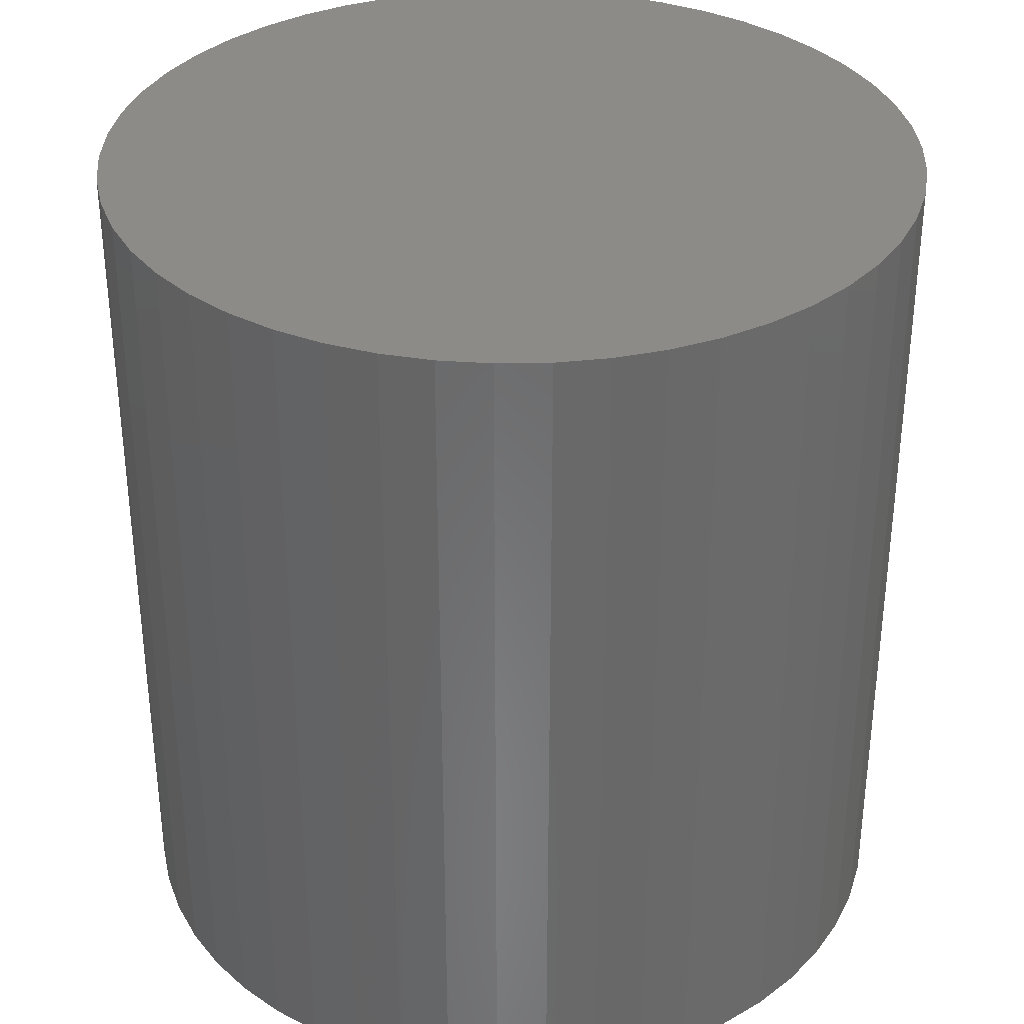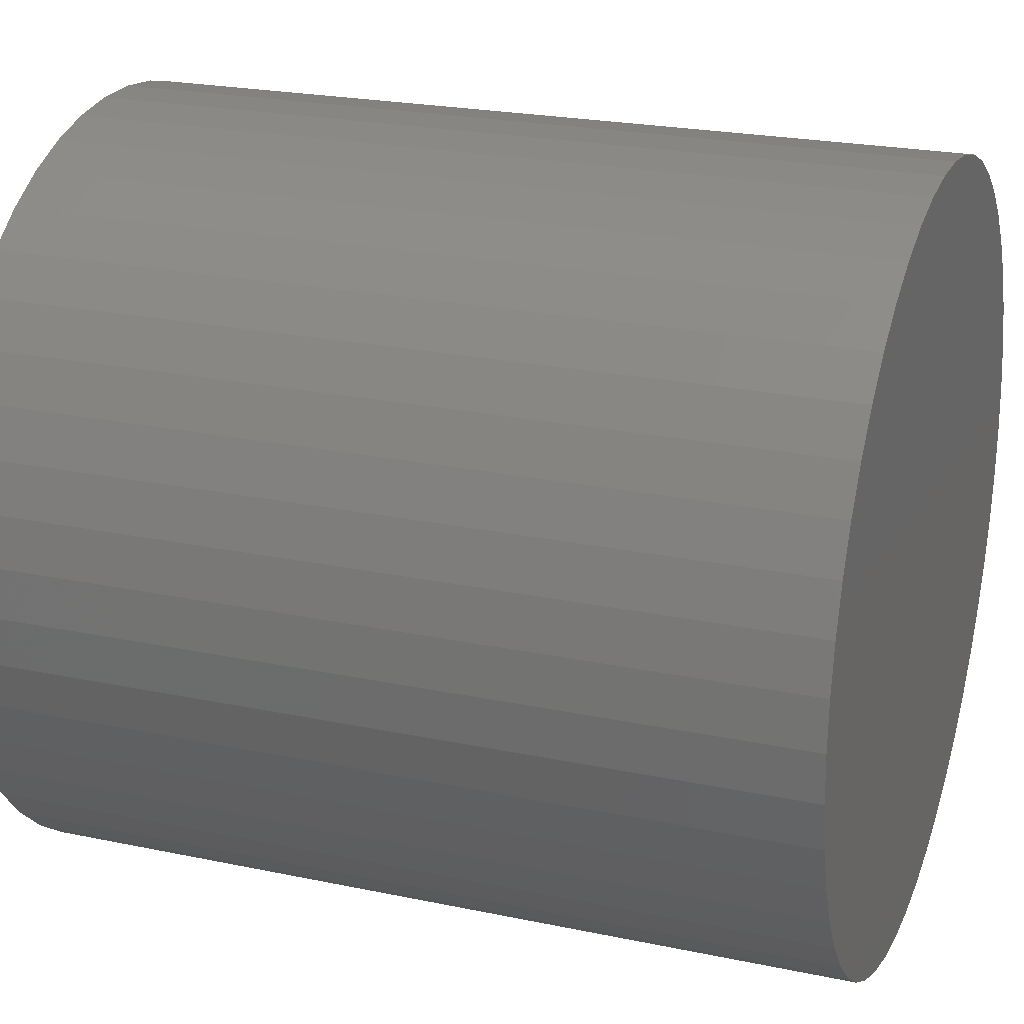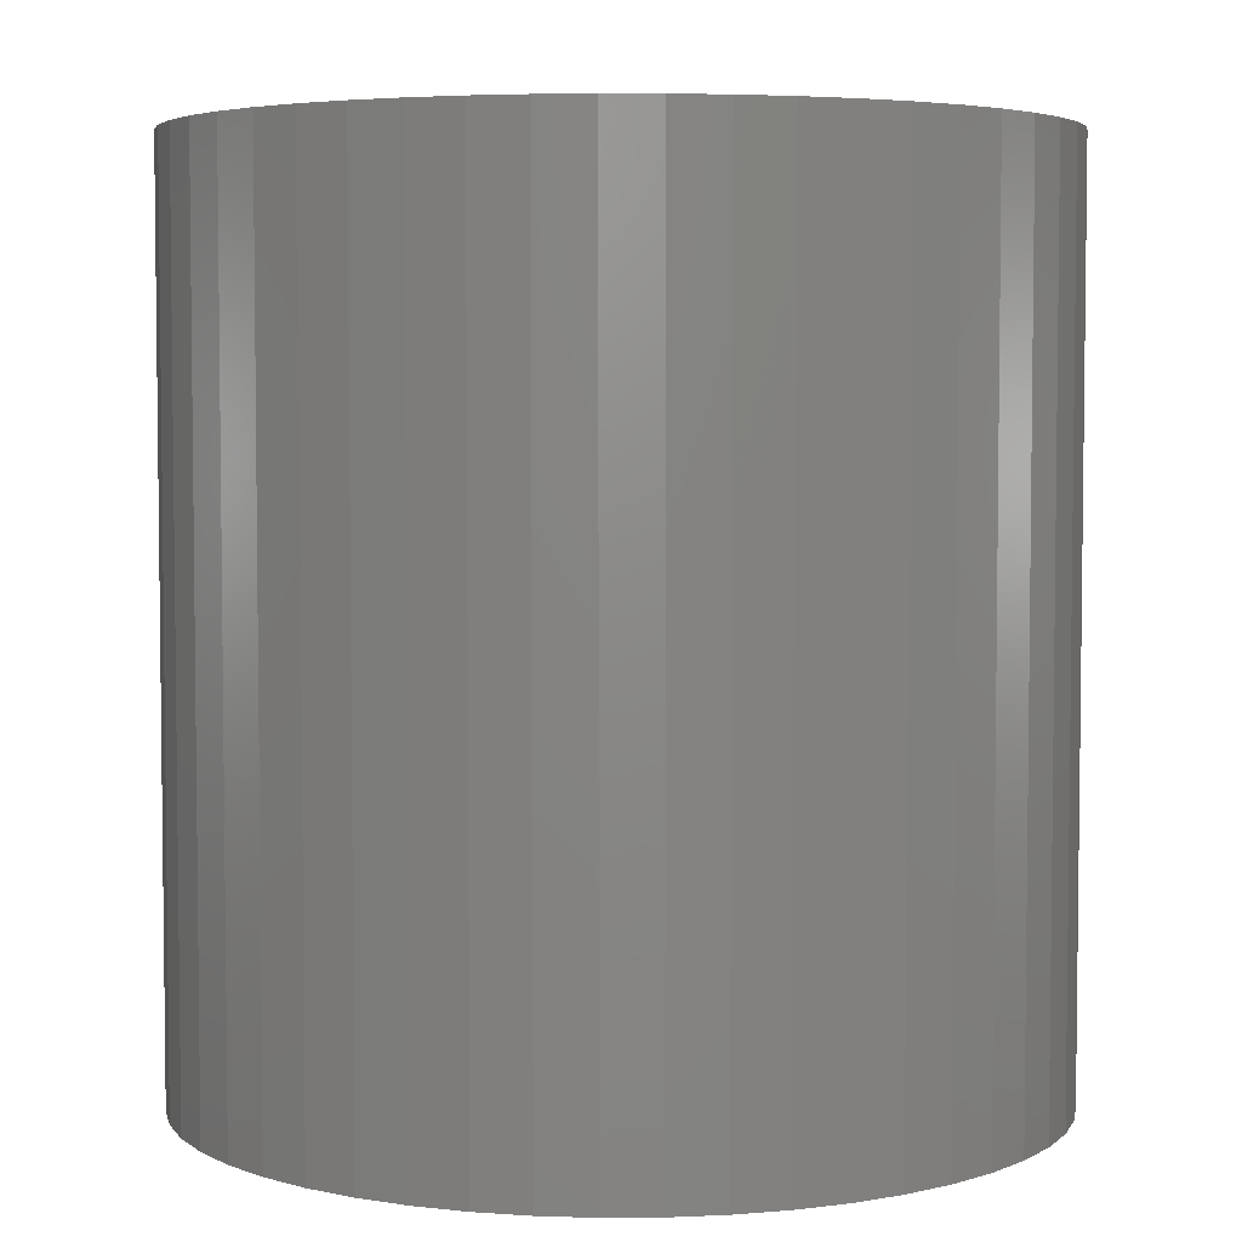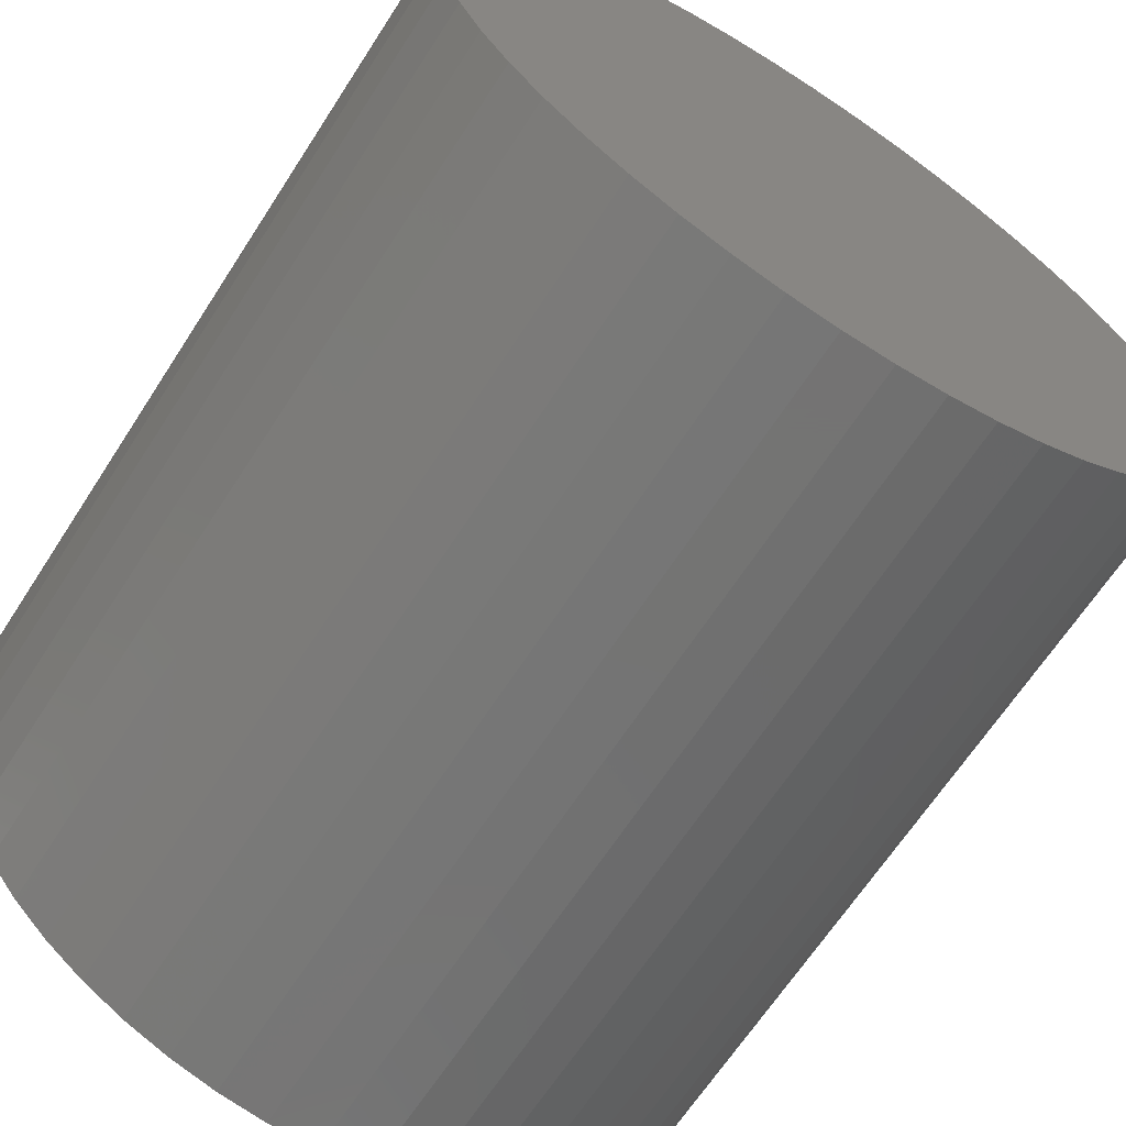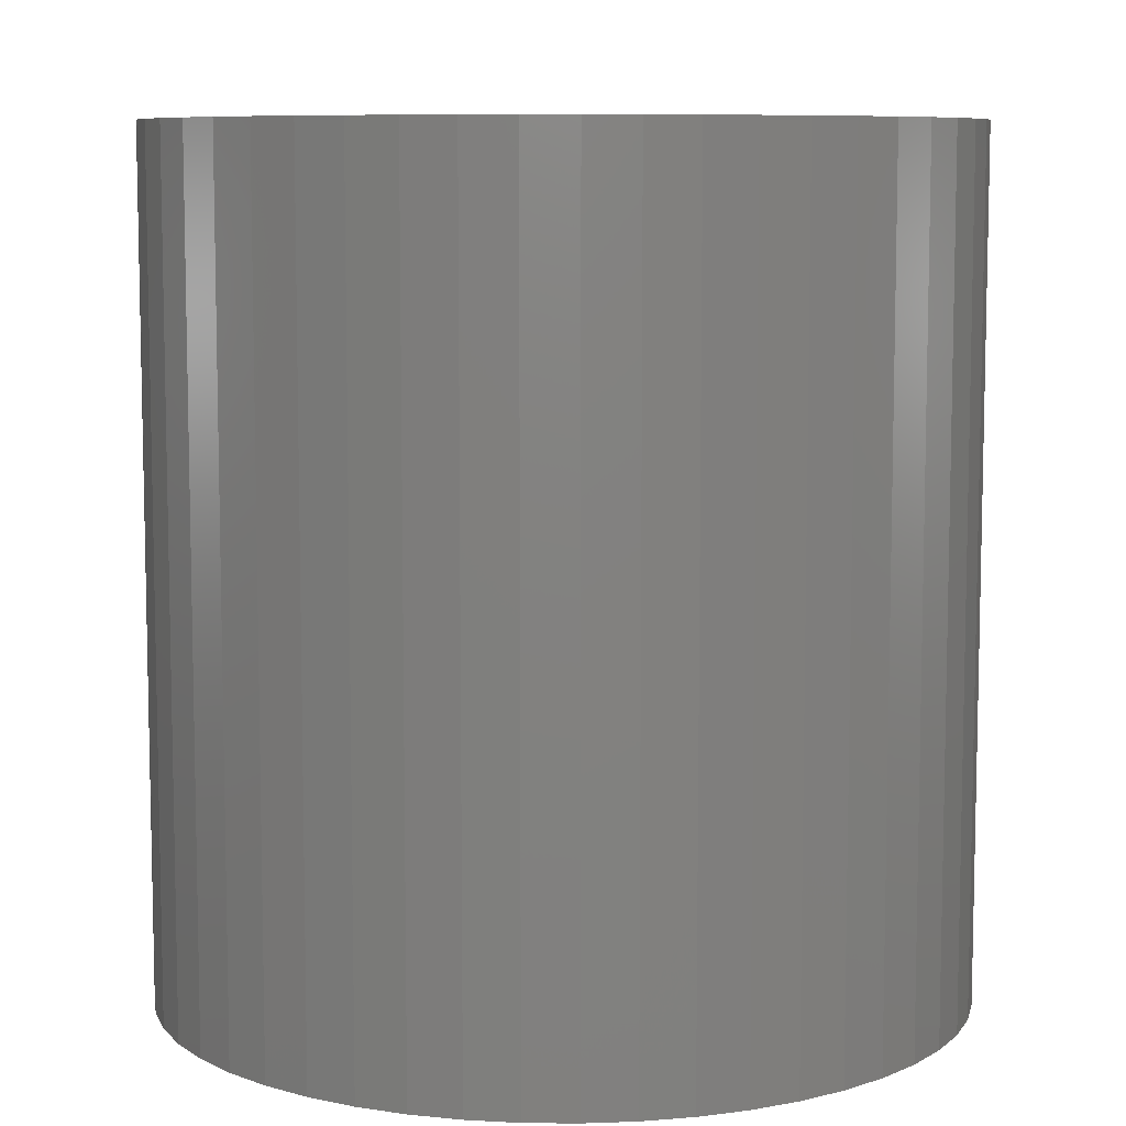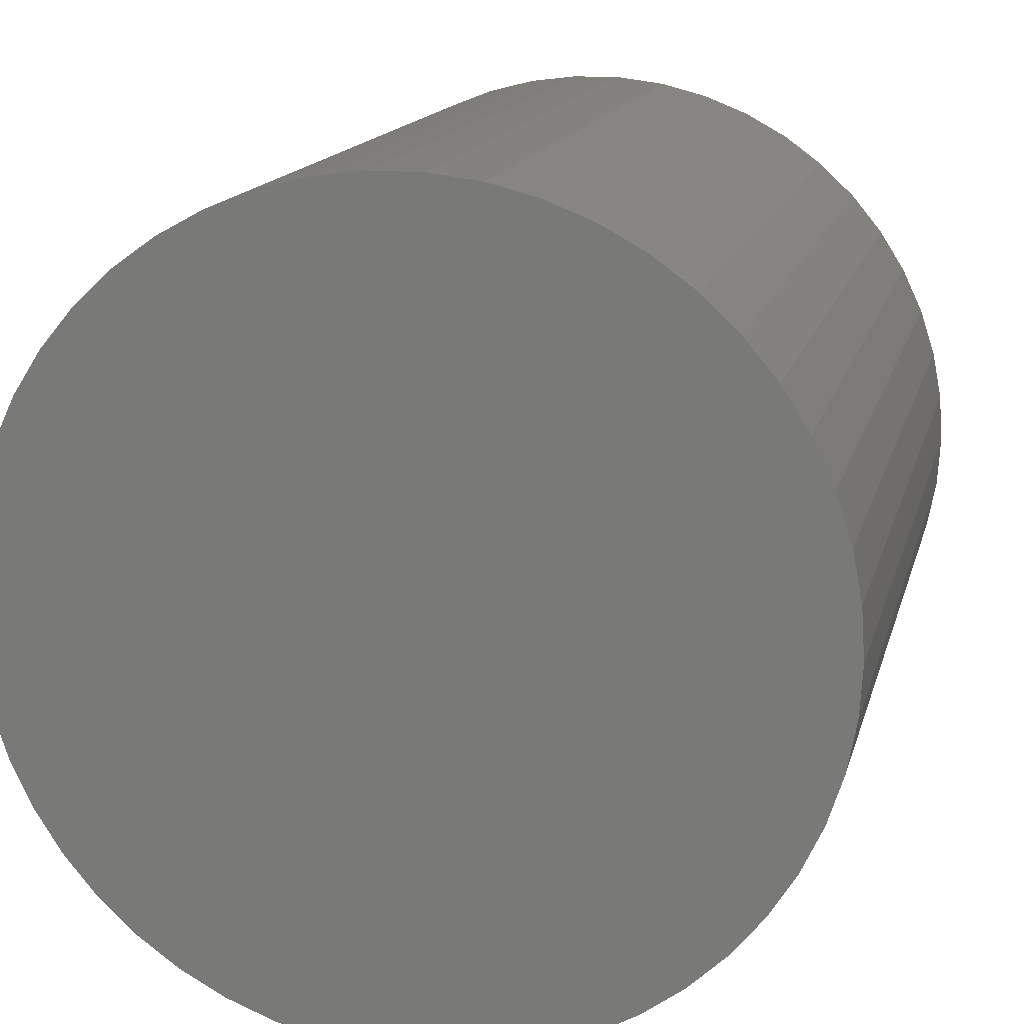
<metadata>
{"format":"stl","ext":"stl","renderer":"f3d","projection":"perspective","resolution":1024,"background":"white","views":[{"elev":34.2,"azim":135.4,"up":"+Z"},{"elev":23.0,"azim":-70.3,"up":"+Y"},{"elev":4.6,"azim":99.6,"up":"+Z"},{"elev":-66.0,"azim":-32.9,"up":"+Y"},{"elev":8.2,"azim":-92.1,"up":"+Z"},{"elev":14.6,"azim":-166.9,"up":"+Y"}]}
</metadata>
<code>
# stl→obj: 100 verts, 196 faces
v 11.35 0 12
v 11.26 1.423 -12
v 11.26 1.423 12
v 11.35 0 -12
v 10.99 2.823 -12
v 10.99 2.823 12
v -11.35 0 -12
v -11.26 1.423 12
v -11.26 1.423 -12
v -11.35 0 12
v 0.7127 11.33 -12
v -0.7127 11.33 12
v 0.7127 11.33 12
v -0.7127 11.33 -12
v 11.26 -1.423 -12
v 10.99 -2.823 -12
v 10.55 -4.178 -12
v 10.55 4.178 -12
v 9.946 -5.468 -12
v 9.946 5.468 -12
v 9.182 -6.671 -12
v 9.182 6.671 -12
v 8.274 -7.77 -12
v 8.274 7.77 -12
v 7.235 -8.745 -12
v 7.235 8.745 -12
v 6.082 -9.583 -12
v 6.082 9.583 -12
v 4.833 -10.27 -12
v 4.833 10.27 -12
v 3.507 -10.79 -12
v 3.507 10.79 -12
v 2.127 -11.15 -12
v 2.127 11.15 -12
v 0.7127 -11.33 -12
v -0.7127 -11.33 -12
v -2.127 -11.15 -12
v -2.127 11.15 -12
v -3.507 -10.79 -12
v -3.507 10.79 -12
v -4.833 -10.27 -12
v -4.833 10.27 -12
v -6.082 -9.583 -12
v -6.082 9.583 -12
v -7.235 -8.745 -12
v -7.235 8.745 -12
v -8.274 -7.77 -12
v -8.274 7.77 -12
v -9.182 -6.671 -12
v -9.182 6.671 -12
v -9.946 -5.468 -12
v -9.946 5.468 -12
v -10.55 -4.178 -12
v -10.55 4.178 -12
v -10.99 -2.823 -12
v -10.99 2.823 -12
v -11.26 -1.423 -12
v 7.235 8.745 12
v 8.274 7.77 12
v -8.274 7.77 12
v -7.235 8.745 12
v -4.833 10.27 12
v -3.507 10.79 12
v 10.55 4.178 12
v 9.946 5.468 12
v 2.127 11.15 12
v 3.507 10.79 12
v 4.833 10.27 12
v 6.082 9.583 12
v -9.946 5.468 12
v -10.55 4.178 12
v -10.99 2.823 12
v 11.26 -1.423 12
v 10.99 -2.823 12
v 10.55 -4.178 12
v 9.946 -5.468 12
v 9.182 6.671 12
v 9.182 -6.671 12
v 8.274 -7.77 12
v 7.235 -8.745 12
v 6.082 -9.583 12
v 4.833 -10.27 12
v 3.507 -10.79 12
v 2.127 -11.15 12
v 0.7127 -11.33 12
v -0.7127 -11.33 12
v -2.127 11.15 12
v -2.127 -11.15 12
v -3.507 -10.79 12
v -4.833 -10.27 12
v -6.082 9.583 12
v -6.082 -9.583 12
v -7.235 -8.745 12
v -8.274 -7.77 12
v -9.182 6.671 12
v -9.182 -6.671 12
v -9.946 -5.468 12
v -10.55 -4.178 12
v -10.99 -2.823 12
v -11.26 -1.423 12
f 1 2 3
f 2 1 4
f 3 5 6
f 5 3 2
f 7 8 9
f 8 7 10
f 11 12 13
f 12 11 14
f 15 2 4
f 16 2 15
f 16 5 2
f 17 5 16
f 17 18 5
f 19 18 17
f 19 20 18
f 21 20 19
f 21 22 20
f 23 22 21
f 23 24 22
f 25 24 23
f 25 26 24
f 27 26 25
f 27 28 26
f 29 28 27
f 29 30 28
f 31 30 29
f 31 32 30
f 33 32 31
f 33 34 32
f 35 34 33
f 35 11 34
f 36 11 35
f 36 14 11
f 37 14 36
f 37 38 14
f 39 38 37
f 39 40 38
f 41 40 39
f 41 42 40
f 43 42 41
f 43 44 42
f 45 44 43
f 45 46 44
f 47 46 45
f 47 48 46
f 49 48 47
f 49 50 48
f 51 50 49
f 51 52 50
f 53 52 51
f 53 54 52
f 55 54 53
f 55 56 54
f 57 56 55
f 57 9 56
f 9 57 7
f 24 58 59
f 58 24 26
f 46 60 61
f 60 46 48
f 40 62 63
f 62 40 42
f 64 20 65
f 20 64 18
f 32 66 67
f 66 32 34
f 28 68 69
f 68 28 30
f 54 70 52
f 70 54 71
f 56 71 54
f 71 56 72
f 3 73 1
f 6 73 3
f 6 74 73
f 64 74 6
f 64 75 74
f 65 75 64
f 65 76 75
f 77 76 65
f 77 78 76
f 59 78 77
f 59 79 78
f 58 79 59
f 58 80 79
f 69 80 58
f 69 81 80
f 68 81 69
f 68 82 81
f 67 82 68
f 67 83 82
f 66 83 67
f 66 84 83
f 13 84 66
f 13 85 84
f 12 85 13
f 12 86 85
f 87 86 12
f 87 88 86
f 63 88 87
f 63 89 88
f 62 89 63
f 62 90 89
f 91 90 62
f 91 92 90
f 61 92 91
f 61 93 92
f 60 93 61
f 60 94 93
f 95 94 60
f 95 96 94
f 70 96 95
f 70 97 96
f 71 97 70
f 71 98 97
f 72 98 71
f 72 99 98
f 8 99 72
f 8 100 99
f 100 8 10
f 14 87 12
f 87 14 38
f 51 98 53
f 98 51 97
f 31 82 83
f 82 31 29
f 65 22 77
f 22 65 20
f 30 67 68
f 67 30 32
f 26 69 58
f 69 26 28
f 52 95 50
f 95 52 70
f 50 60 48
f 60 50 95
f 42 91 62
f 91 42 44
f 73 4 1
f 4 73 15
f 29 81 82
f 81 29 27
f 25 79 80
f 79 25 23
f 78 19 76
f 19 78 21
f 74 15 73
f 15 74 16
f 36 85 86
f 85 36 35
f 6 18 64
f 18 6 5
f 77 24 59
f 24 77 22
f 34 13 66
f 13 34 11
f 9 72 56
f 72 9 8
f 44 61 91
f 61 44 46
f 38 63 87
f 63 38 40
f 76 17 75
f 17 76 19
f 41 89 90
f 89 41 39
f 47 96 49
f 96 47 94
f 53 99 55
f 99 53 98
f 57 10 7
f 10 57 100
f 33 83 84
f 83 33 31
f 35 84 85
f 84 35 33
f 79 21 78
f 21 79 23
f 27 80 81
f 80 27 25
f 75 16 74
f 16 75 17
f 37 86 88
f 86 37 36
f 43 90 92
f 90 43 41
f 39 88 89
f 88 39 37
f 47 93 94
f 93 47 45
f 49 97 51
f 97 49 96
f 55 100 57
f 100 55 99
f 45 92 93
f 92 45 43

</code>
